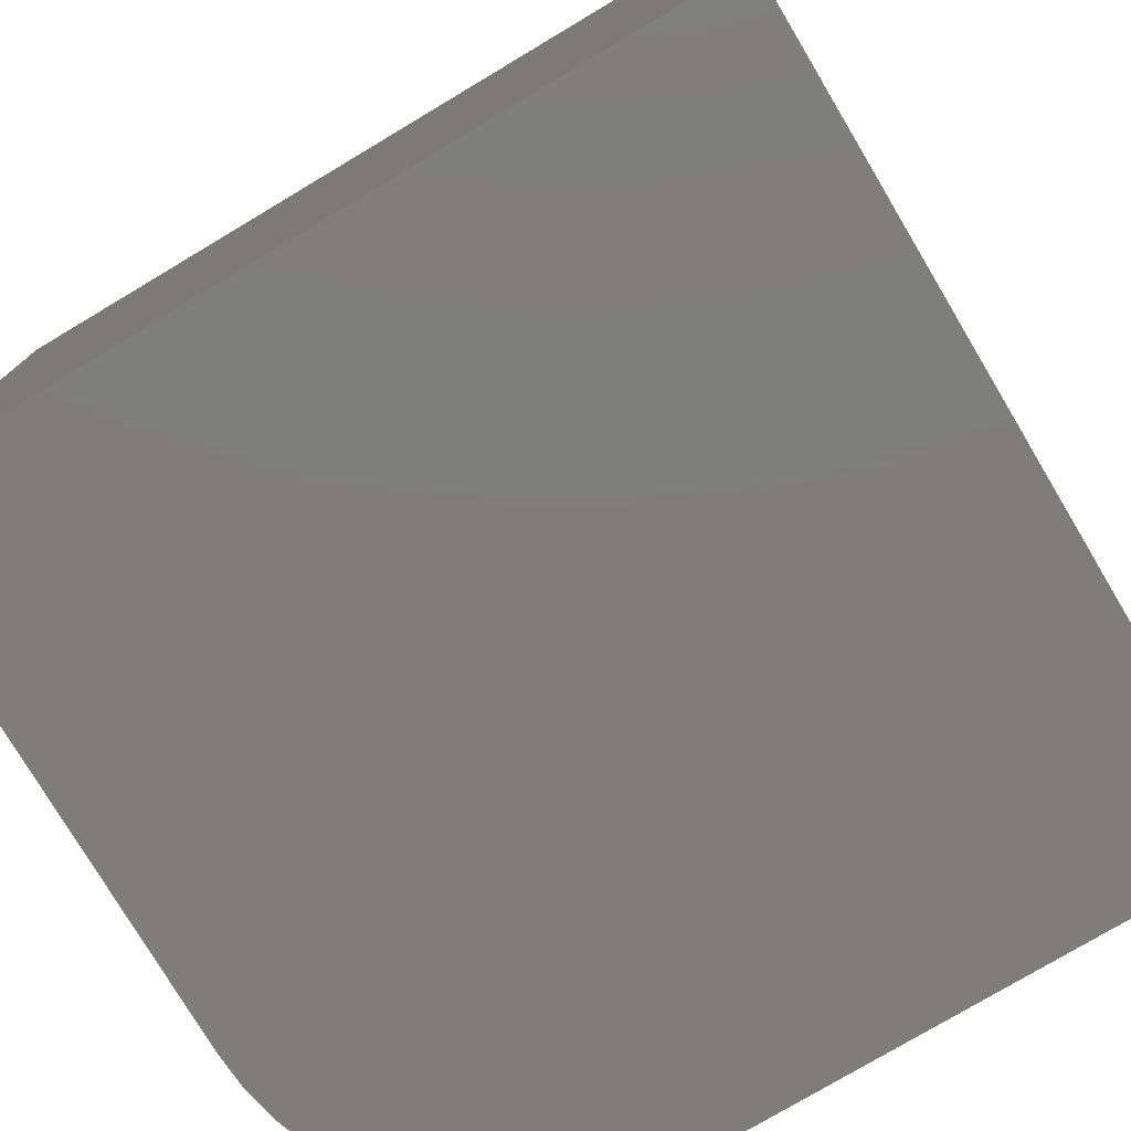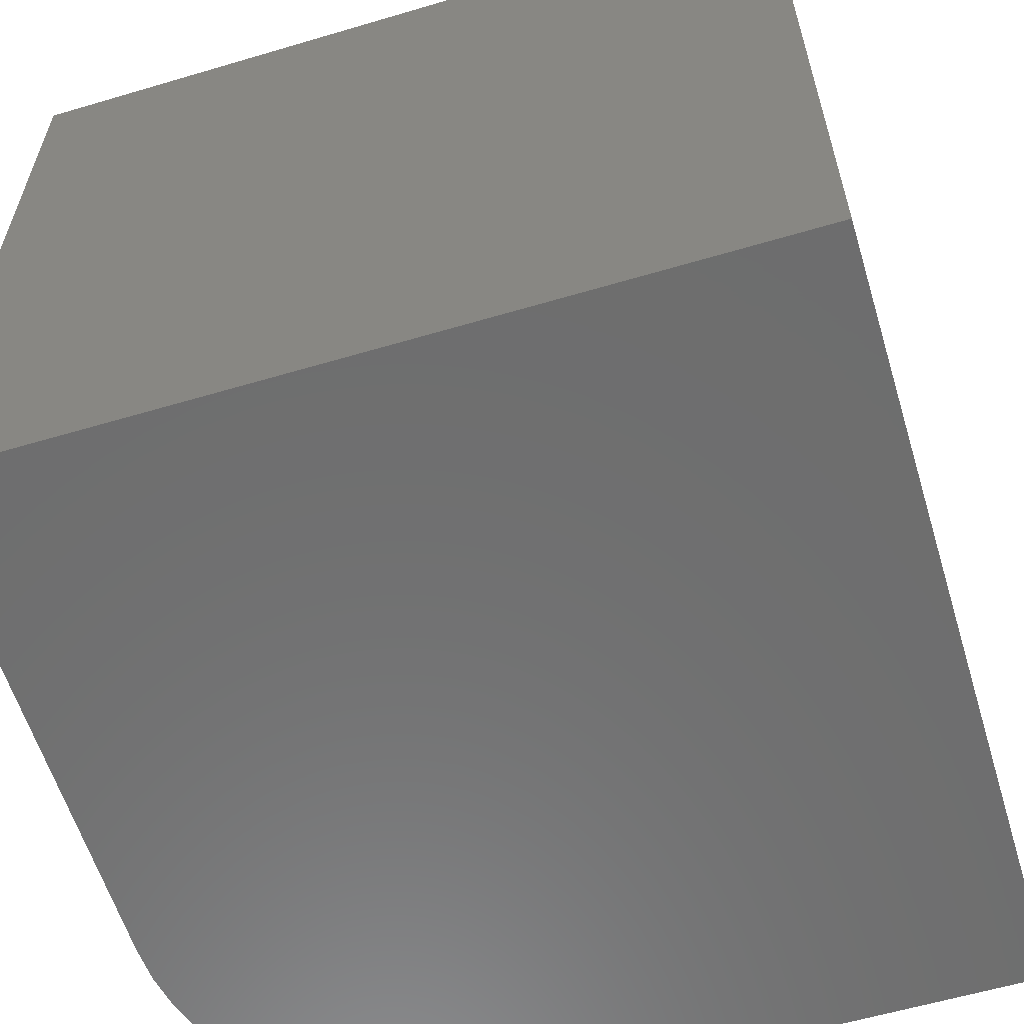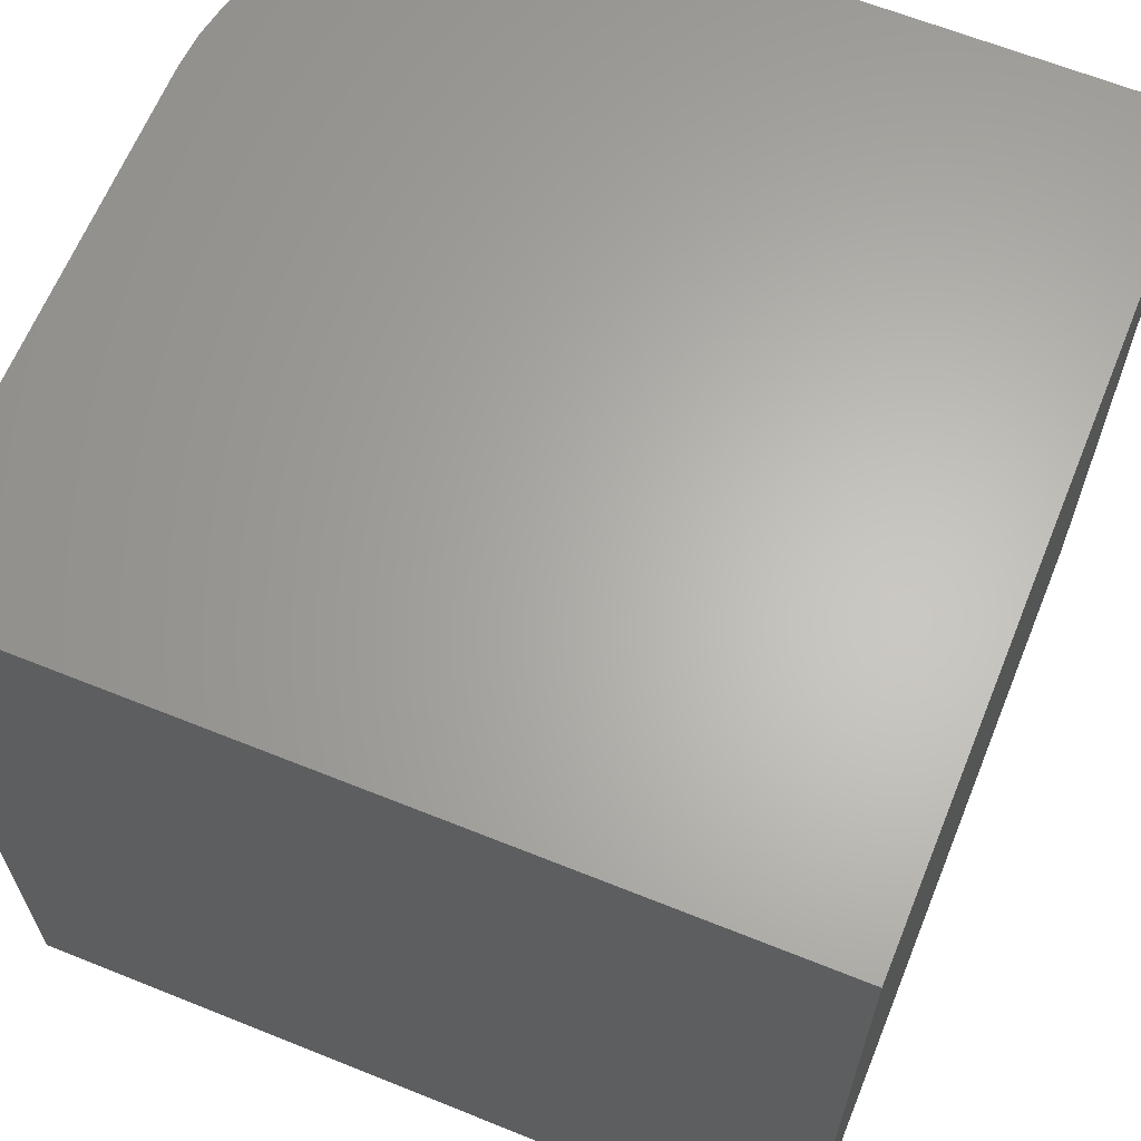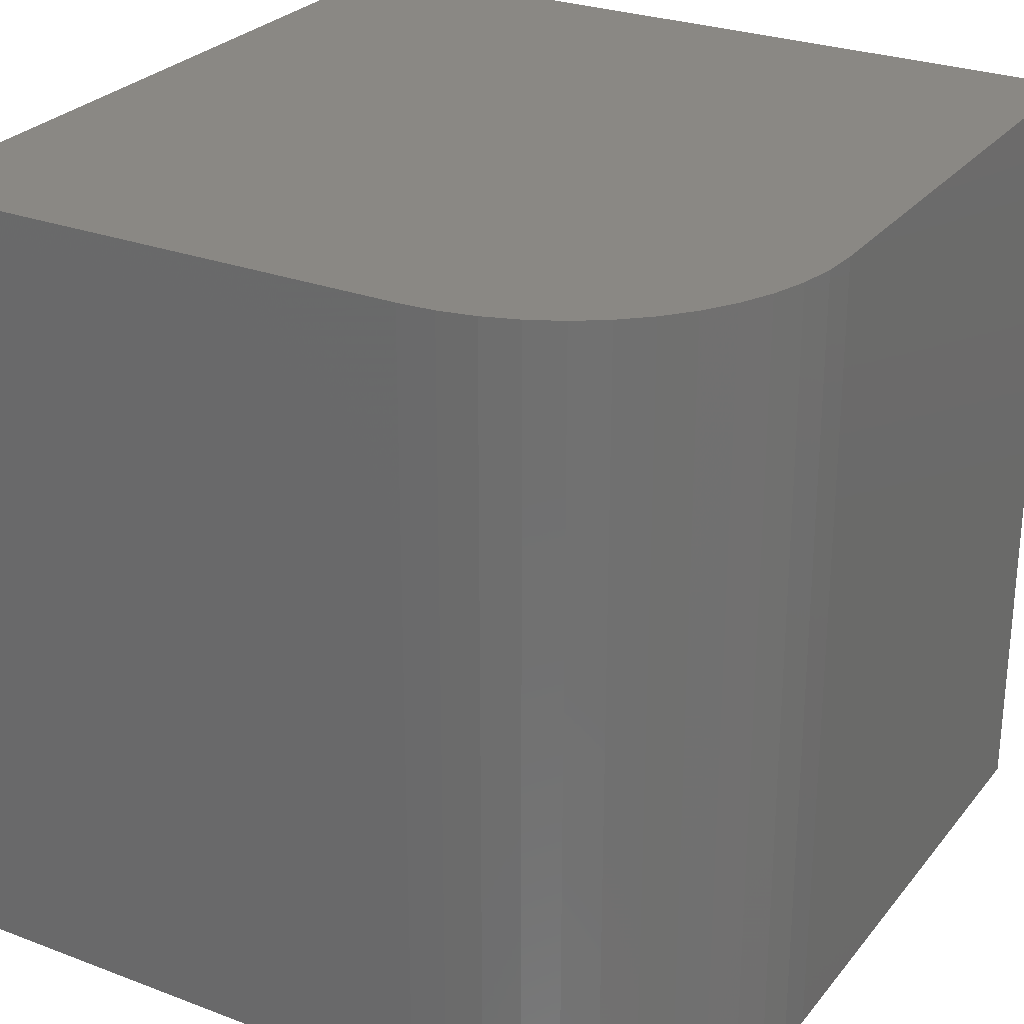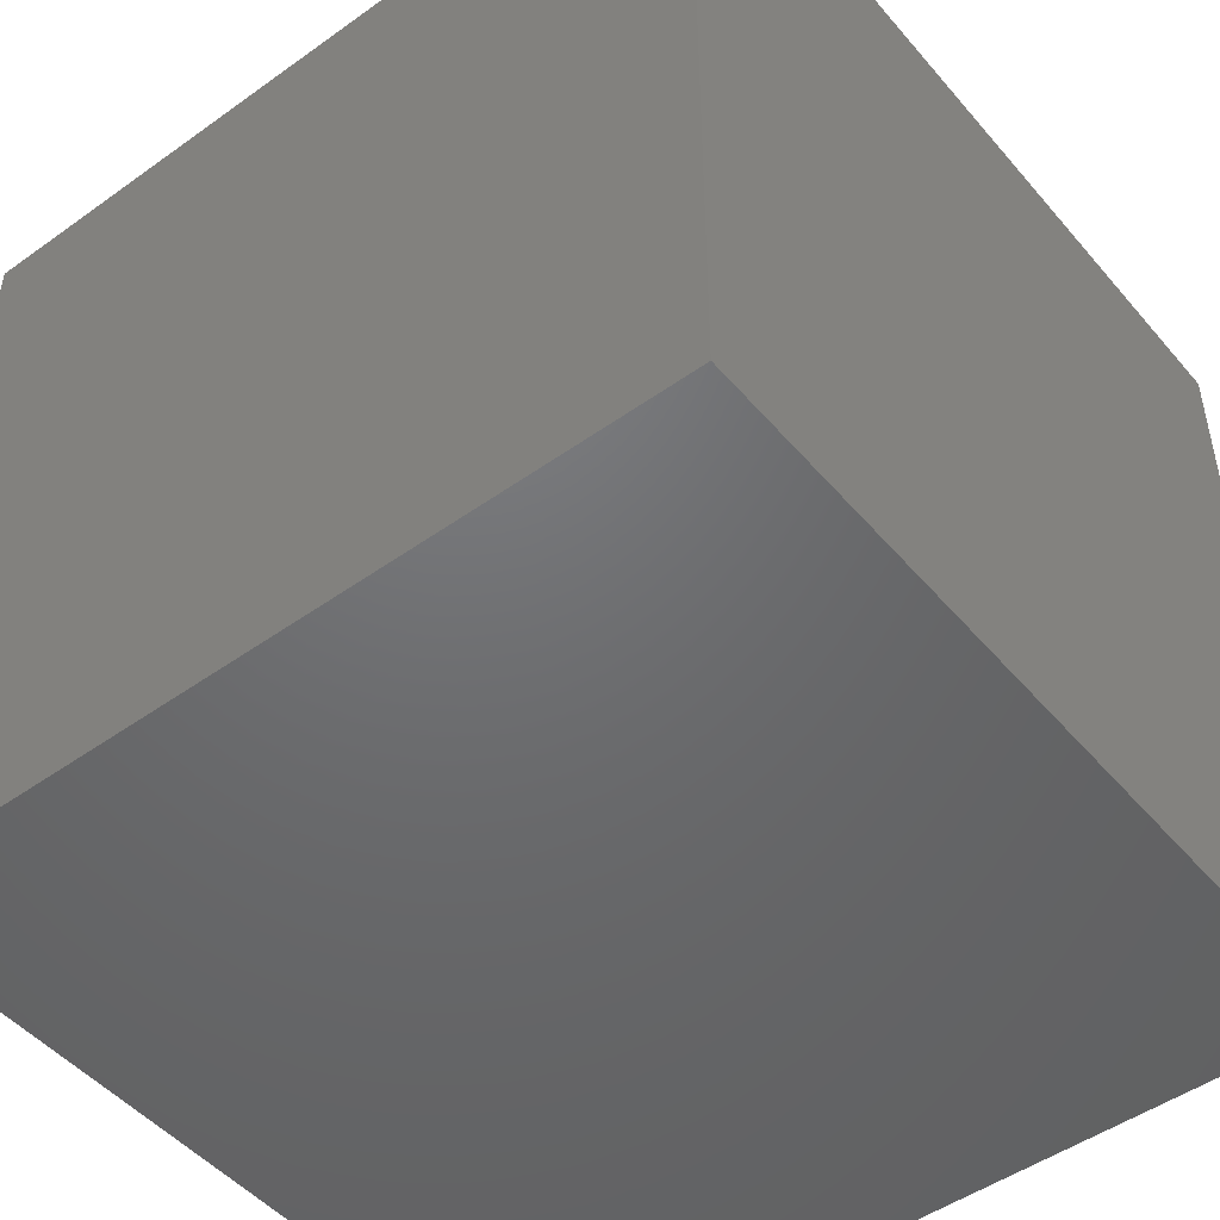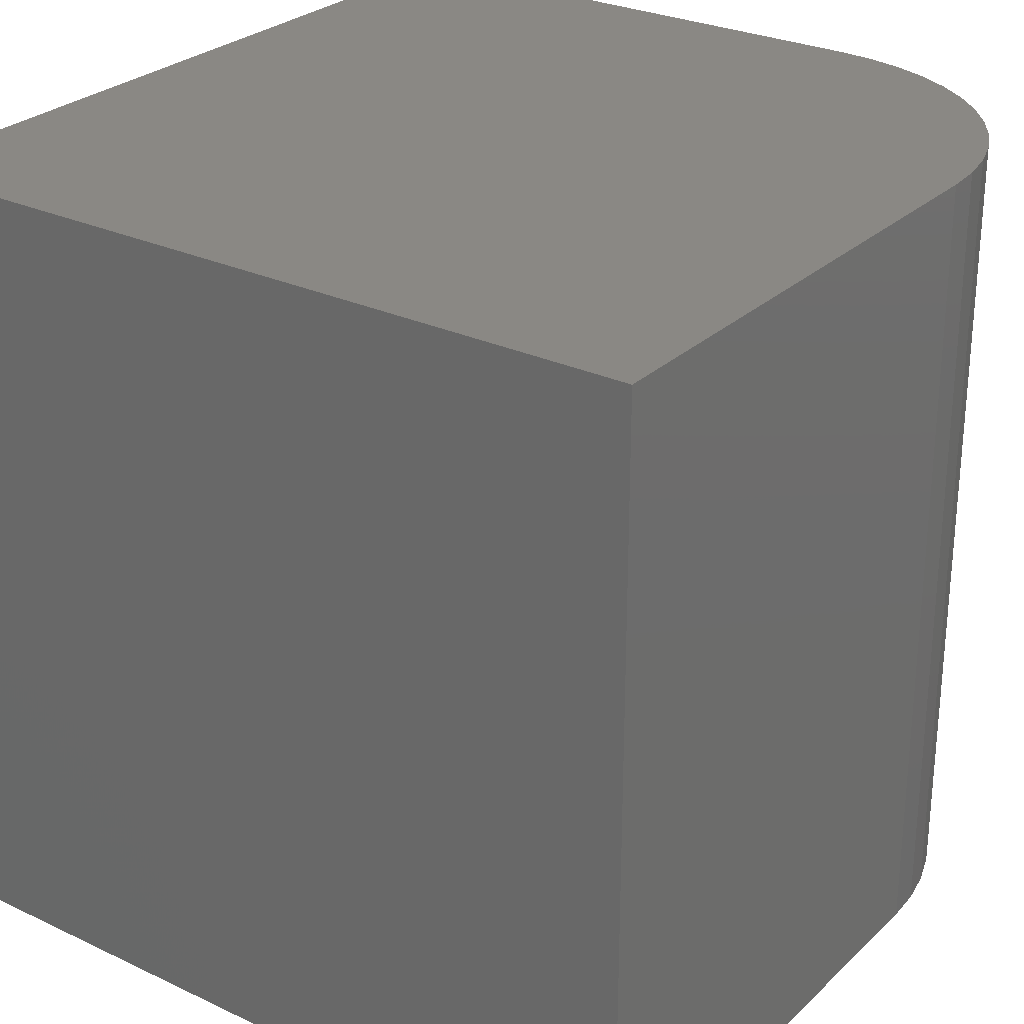
<metadata>
{"format":"stl","ext":"stl","renderer":"f3d","projection":"perspective","resolution":1024,"background":"white","views":[{"elev":-77.3,"azim":-149.2,"up":"+Y"},{"elev":-59.8,"azim":-163.1,"up":"+Y"},{"elev":64.2,"azim":-157.9,"up":"+Y"},{"elev":27.3,"azim":30.2,"up":"+Y"},{"elev":-48.7,"azim":-141.5,"up":"+Y"},{"elev":27.6,"azim":-54.2,"up":"+Y"}]}
</metadata>
<code>
# stl→obj: 32 verts, 60 faces
v 0 10 10
v 0 10 0
v 0 0 10
v 0 0 0
v 6.556 10 10
v 6.556 0 10
v 10 0 6.556
v 10 0 0
v 10 10 6.556
v 10 10 0
v 7.006 10 9.971
v 7.448 10 9.883
v 7.874 10 9.738
v 8.278 10 9.539
v 8.653 10 9.288
v 8.991 10 8.991
v 9.288 10 8.653
v 9.539 10 8.278
v 9.738 10 7.874
v 9.883 10 7.448
v 9.971 10 7.006
v 8.991 0 8.991
v 8.653 0 9.288
v 7.006 0 9.971
v 7.448 0 9.883
v 9.738 0 7.874
v 9.539 0 8.278
v 9.883 0 7.448
v 9.971 0 7.006
v 9.288 0 8.653
v 8.278 0 9.539
v 7.874 0 9.738
f 1 2 3
f 3 2 4
f 5 1 6
f 6 1 3
f 7 8 9
f 9 8 10
f 2 10 4
f 4 10 8
f 2 1 10
f 10 1 5
f 10 5 9
f 9 5 11
f 9 11 12
f 12 13 9
f 9 13 14
f 9 14 15
f 15 16 9
f 9 16 17
f 9 17 18
f 19 20 18
f 18 20 21
f 18 21 9
f 6 3 4
f 22 23 7
f 4 8 6
f 6 8 7
f 6 7 24
f 24 7 25
f 26 27 28
f 28 27 29
f 29 27 7
f 7 27 30
f 7 30 22
f 23 31 7
f 7 31 32
f 7 32 25
f 5 6 24
f 5 24 11
f 11 24 25
f 11 25 12
f 12 25 32
f 12 32 13
f 13 32 31
f 13 31 14
f 14 31 23
f 14 23 15
f 15 23 22
f 15 22 16
f 16 22 30
f 16 30 17
f 17 30 27
f 17 27 18
f 18 27 26
f 18 26 19
f 19 26 28
f 19 28 20
f 20 28 29
f 20 29 21
f 21 29 7
f 21 7 9

</code>
